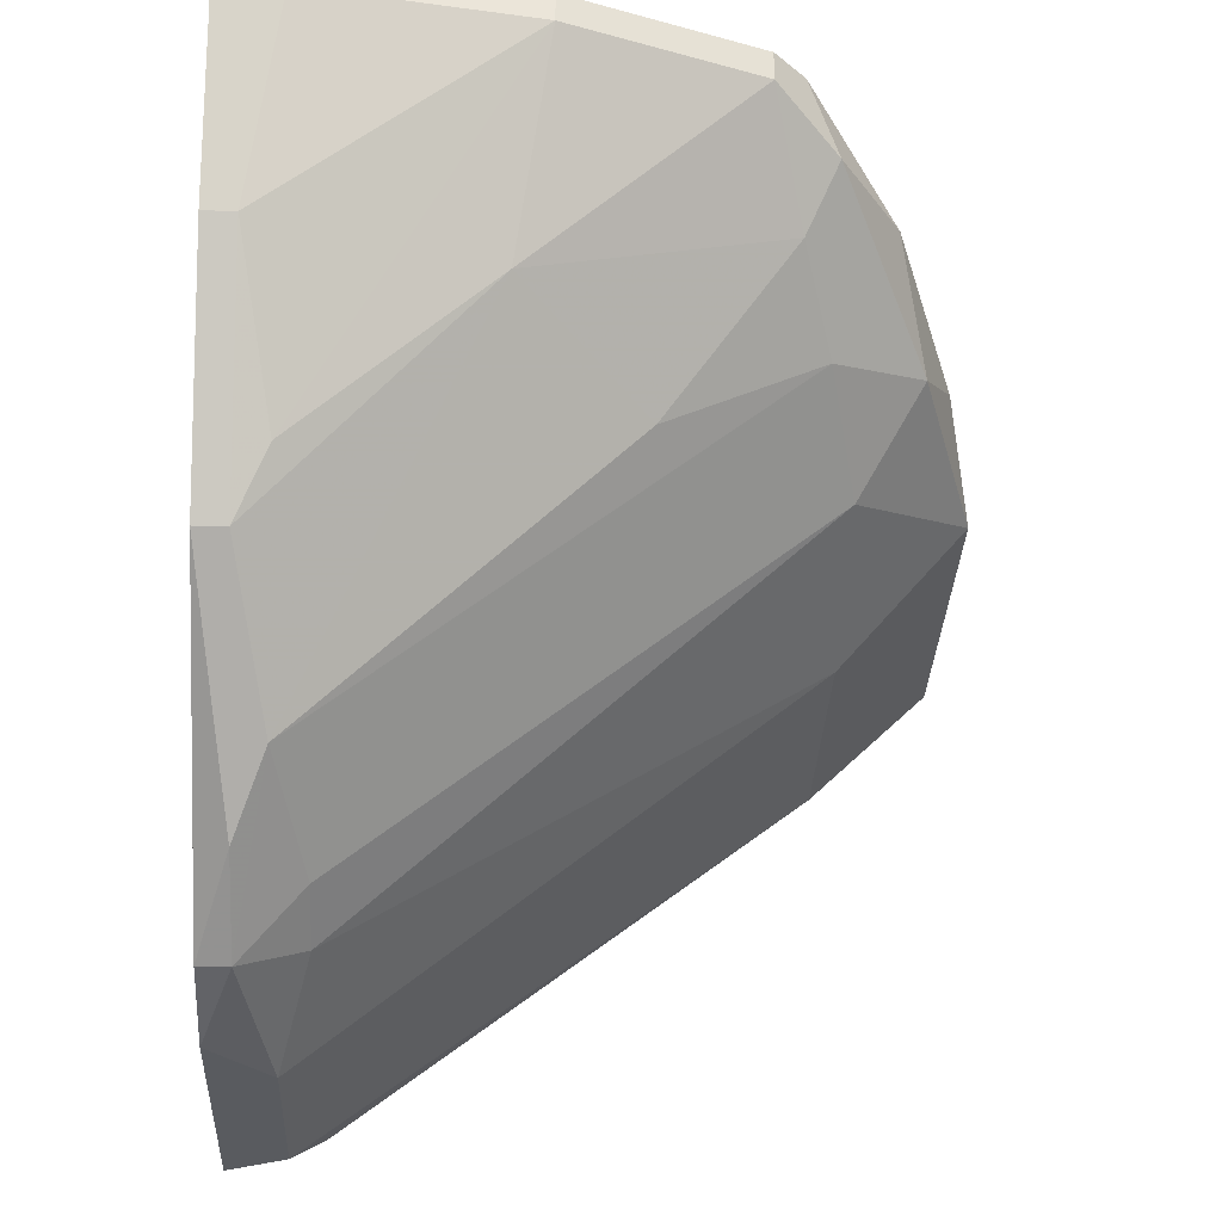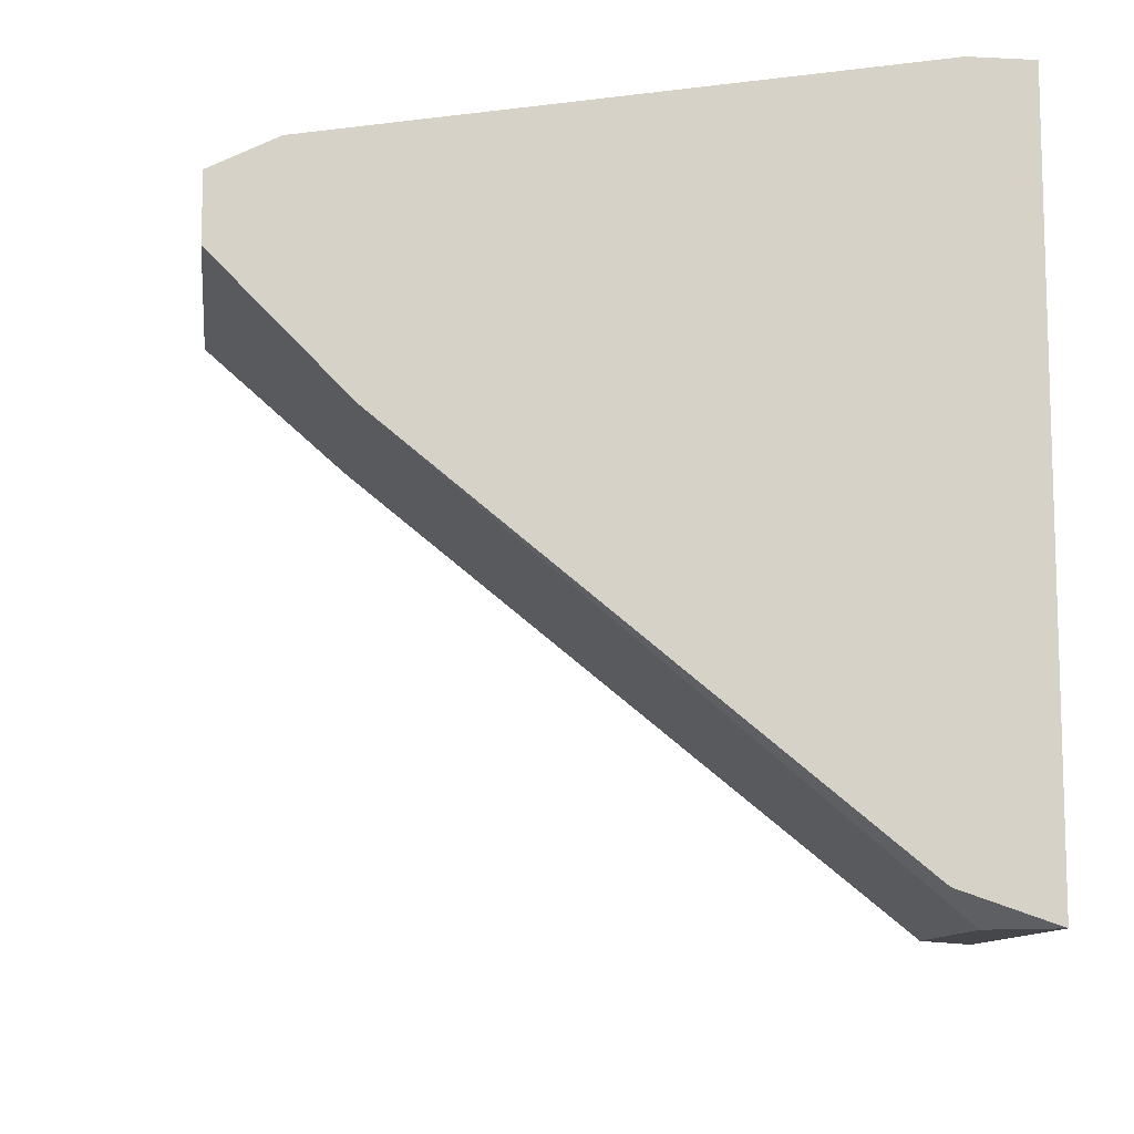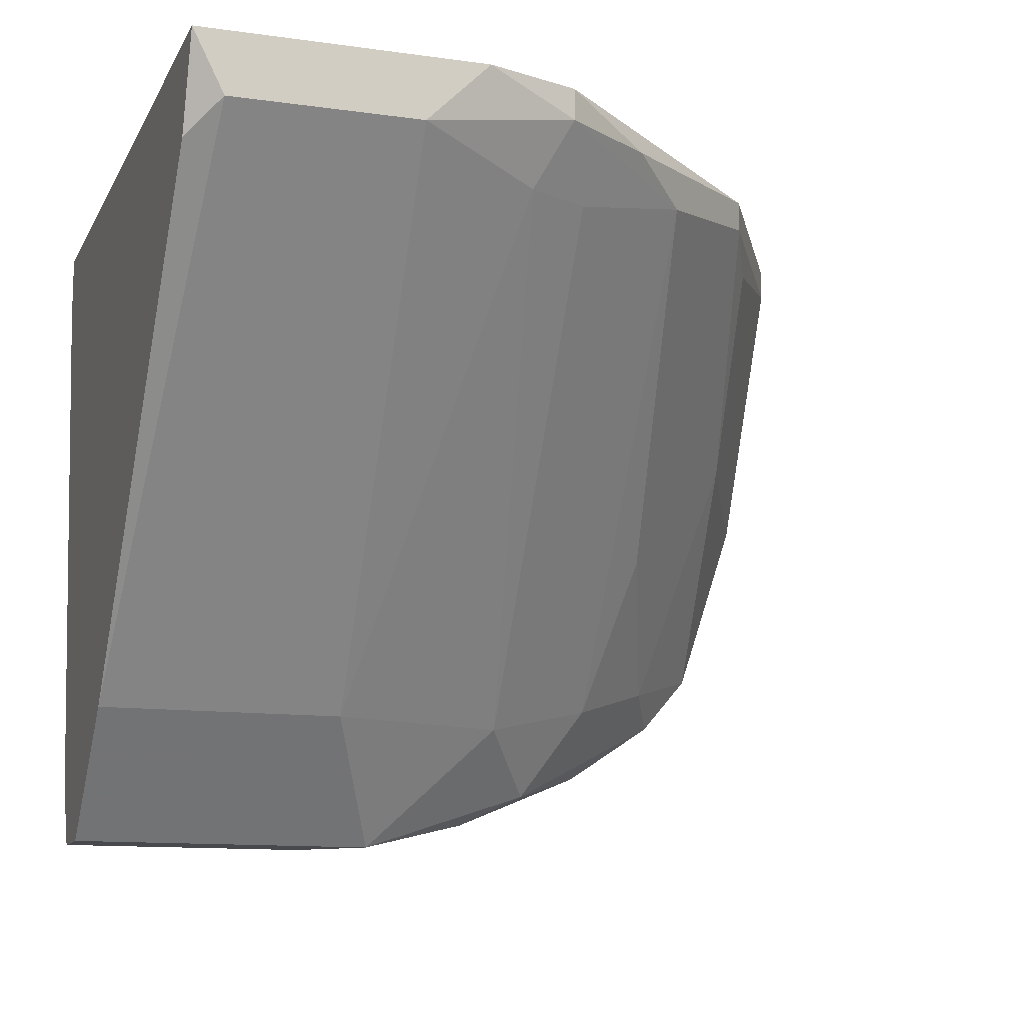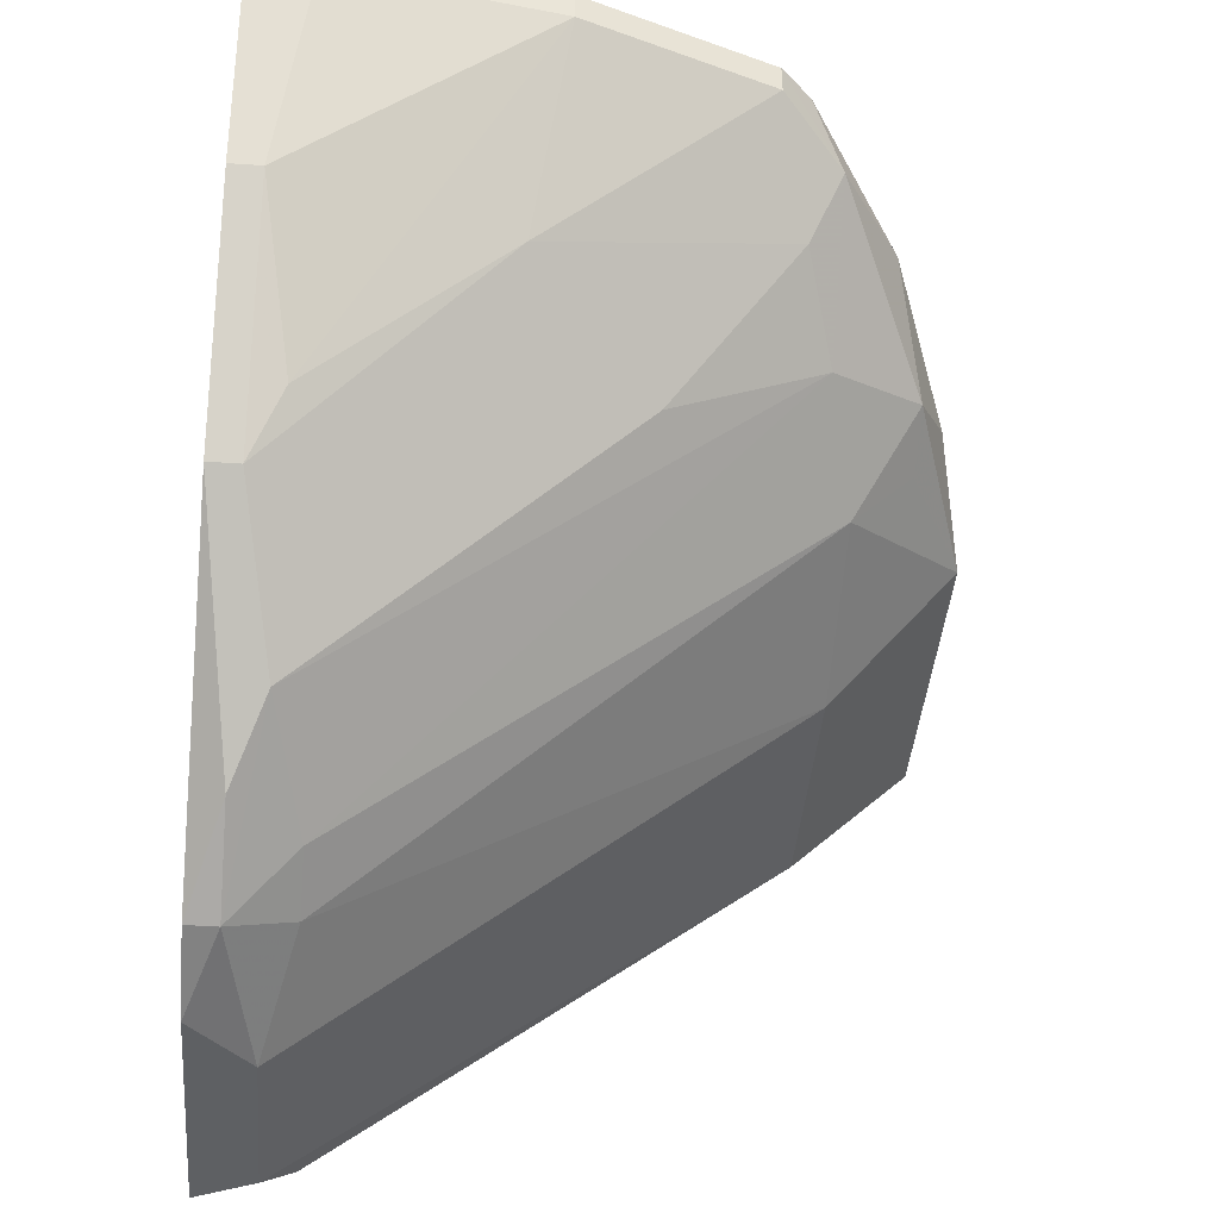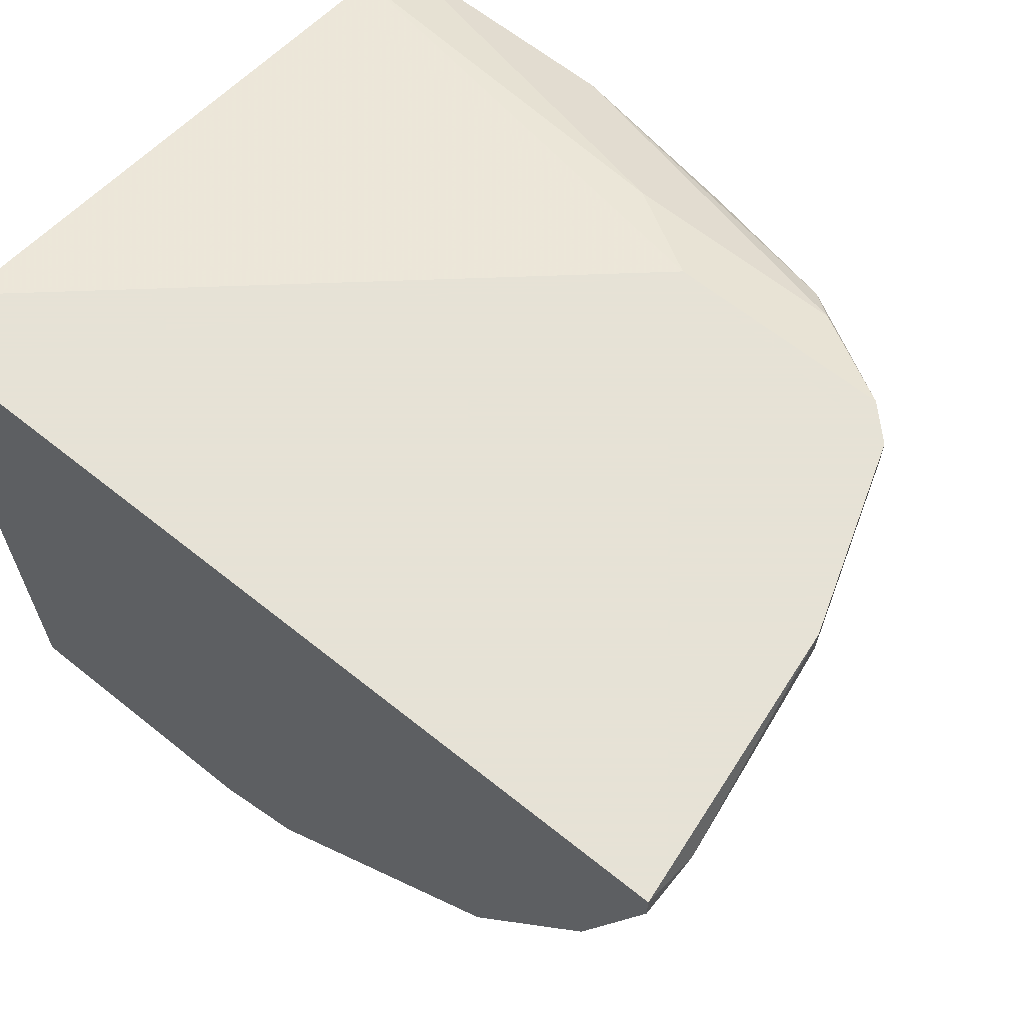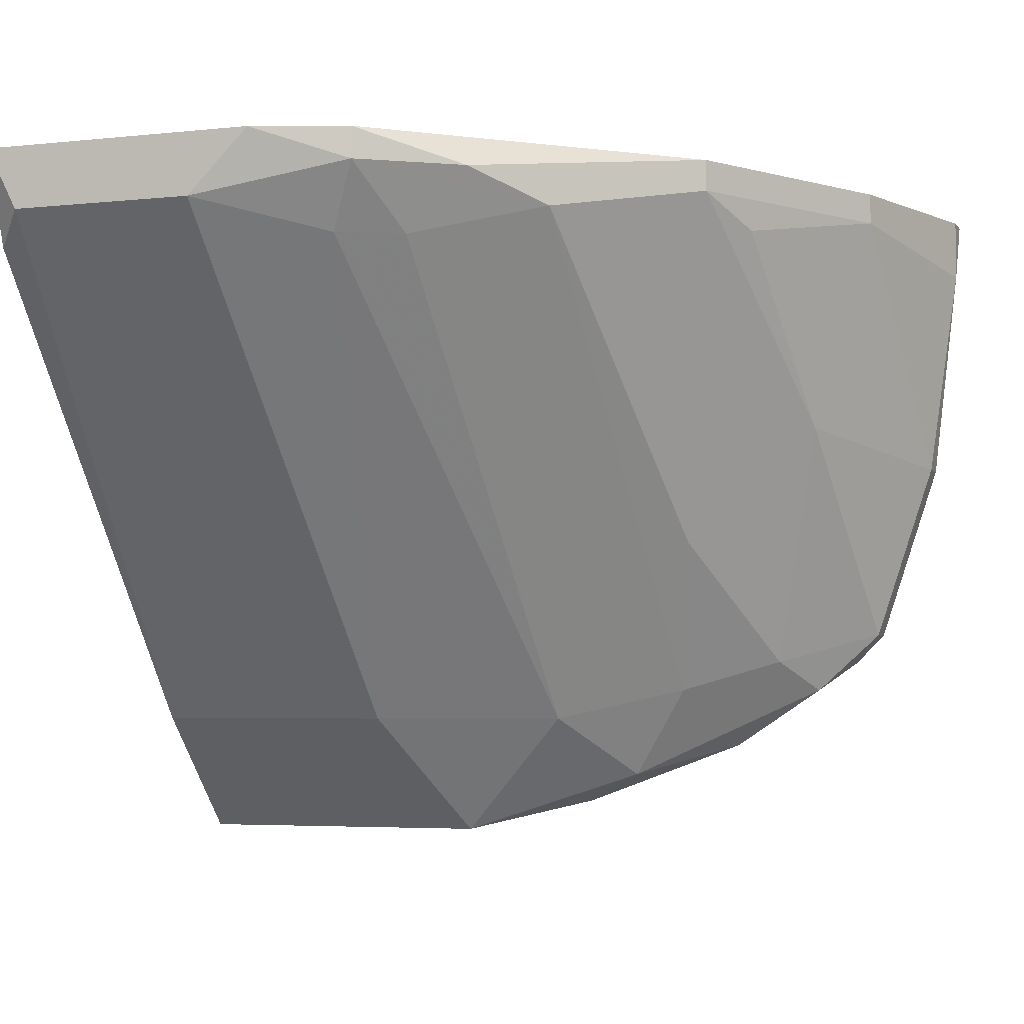
<metadata>
{"format":"obj","ext":"obj","renderer":"f3d","projection":"perspective","resolution":1024,"background":"white","views":[{"elev":-32.5,"azim":87.6,"up":"+Y"},{"elev":-10.7,"azim":-97.1,"up":"+Y"},{"elev":-12.0,"azim":-18.5,"up":"+Z"},{"elev":-42.1,"azim":85.2,"up":"+Y"},{"elev":63.8,"azim":39.0,"up":"+Y"},{"elev":-4.5,"azim":19.2,"up":"+Z"}]}
</metadata>
<code>
v 0.01226 -0.00577 -0.006992
v 0.01226 -0.00577 -0.007716
v 0.01226 0.00144 -0.01853
v 0.01298 0.002883 -0.01925
v 0.01298 -0.004328 -0.008436
v 0.009375 -0.008655 -0.008436
v 0.002888 -0.002887 -0.01997
v 0.002888 0.00144 -0.02286
v 0.01515 -0.000724 -0.006992
v 0.01515 -0.000724 -0.007716
v 0.006493 0.003604 -0.01997
v 0.006493 -0.0101 -0.009159
v 0.01154 0.003604 -0.01997
v 0.007932 -0.0101 -0.007716
v 0.01587 0.004328 -0.01349
v 0.01587 0.003604 -0.01349
v -0.002884 -0.01226 -0.006992
v -0.002884 -0.002887 -0.01997
v -0.002884 0.00144 -0.02286
v -0.002884 0.002162 -0.02142
v -0.002884 -0.01154 -0.009159
v -0.002884 0.004328 -0.008436
v -0.002884 0.004328 -0.006992
v -0.002884 -3e-06 -0.02286
v 0.005052 -0.01082 -0.009159
v -0.002162 -0.01226 -0.008436
v 0.005774 -0.01154 -0.006992
v 0.005774 -0.01154 -0.007716
v 0.002167 -0.01226 -0.008436
v 0.0101 -3e-06 -0.01925
v 0.003611 -0.01226 -0.006992
v 0.0137 -0.000724 -0.01276
v 0.0137 0.004328 -0.01853
v 0.01443 0.004328 -0.01781
v 0.01443 0.003604 -0.01781
v 0.01082 0.002883 -0.02069
v 0.01082 -0.002166 -0.01565
v 0.004331 -3e-06 -0.02286
v 0.008655 0.004328 -0.01853
v 0.008655 0.000719 -0.02142
v 0.01659 0.004328 -0.006992
v 0.01659 0.003604 -0.008436
v 0.01659 0.003604 -0.006992
v 0.007214 0.00144 -0.02214
v 0.007214 -0.001445 -0.01997
v 0.007214 -3e-06 -0.02142
f 1 6 2
f 10 1 2
f 1 14 6
f 1 10 9
f 43 1 9
f 14 1 27
f 1 17 27
f 43 17 1
f 5 10 2
f 32 5 2
f 6 32 2
f 3 30 4
f 35 3 4
f 30 3 37
f 3 35 32
f 3 32 37
f 30 40 4
f 34 4 33
f 4 36 33
f 34 35 4
f 40 36 4
f 5 16 10
f 16 5 32
f 12 6 28
f 30 6 12
f 6 14 28
f 6 30 37
f 32 6 37
f 29 18 7
f 18 38 7
f 29 7 25
f 7 45 25
f 38 45 7
f 8 19 13
f 36 8 13
f 38 19 8
f 8 36 44
f 38 8 44
f 10 43 9
f 10 16 42
f 43 10 42
f 13 19 11
f 39 13 11
f 19 20 11
f 20 39 11
f 25 12 28
f 25 45 12
f 45 30 12
f 36 13 33
f 13 39 33
f 14 27 28
f 16 34 15
f 42 16 15
f 34 41 15
f 41 42 15
f 35 16 32
f 34 16 35
f 17 19 18
f 17 18 21
f 17 23 19
f 26 17 21
f 17 41 23
f 29 17 26
f 27 17 31
f 17 29 31
f 43 41 17
f 18 19 24
f 18 26 21
f 38 18 24
f 18 29 26
f 19 23 20
f 19 38 24
f 20 23 22
f 39 20 22
f 23 39 22
f 23 34 39
f 23 41 34
f 29 25 28
f 27 31 28
f 31 29 28
f 30 45 40
f 39 34 33
f 36 40 44
f 40 38 44
f 46 38 40
f 38 46 45
f 45 46 40
f 41 43 42

</code>
